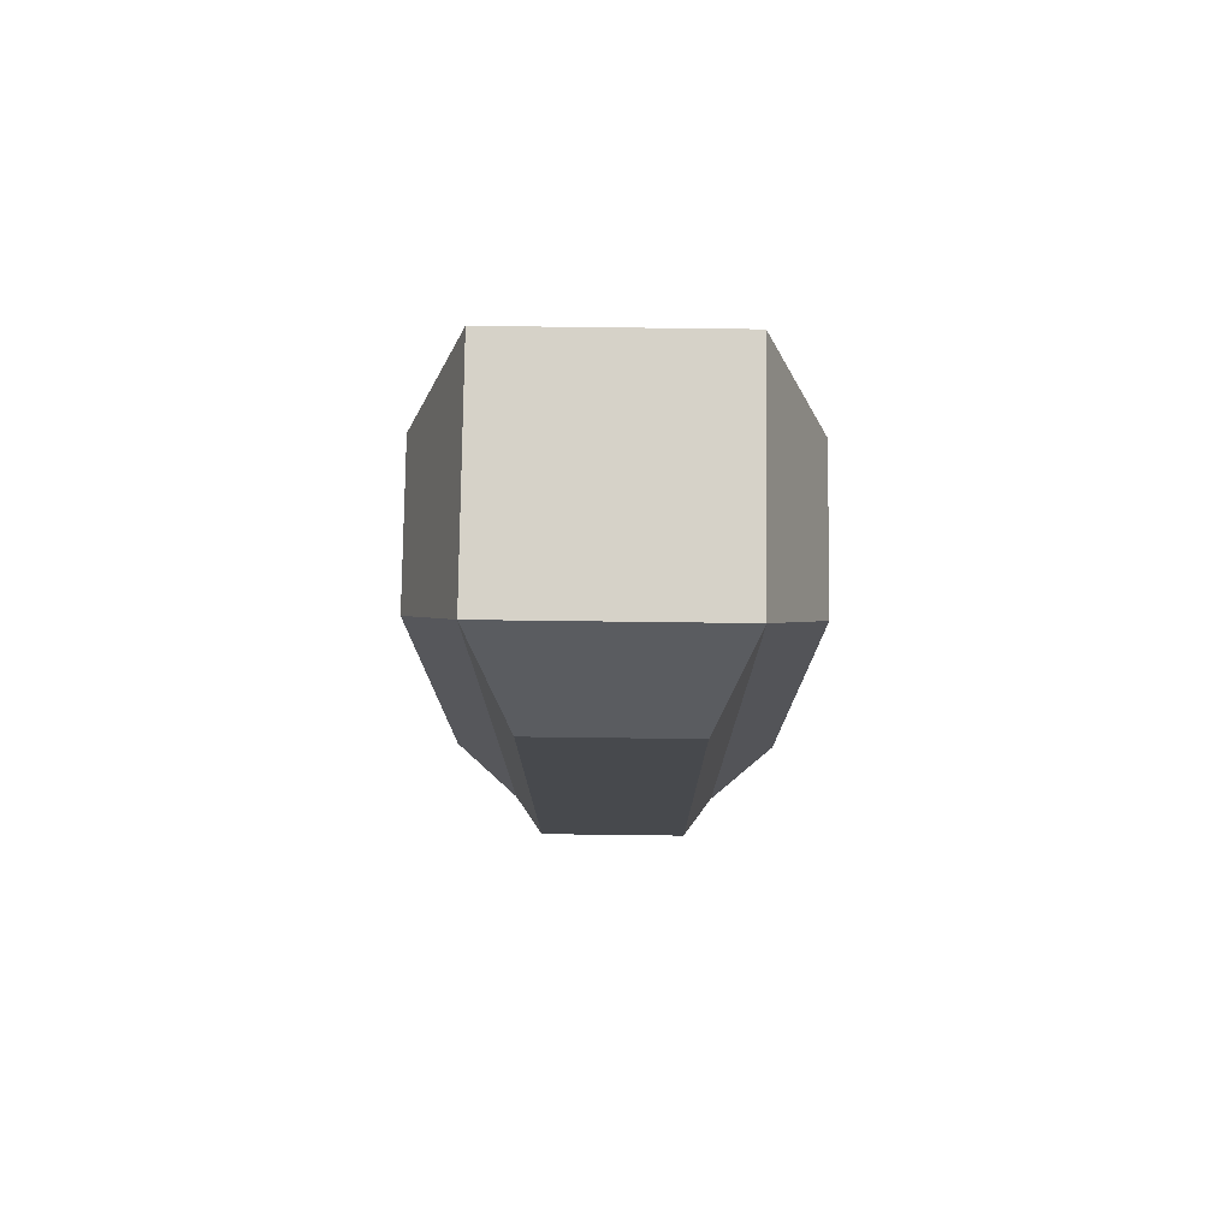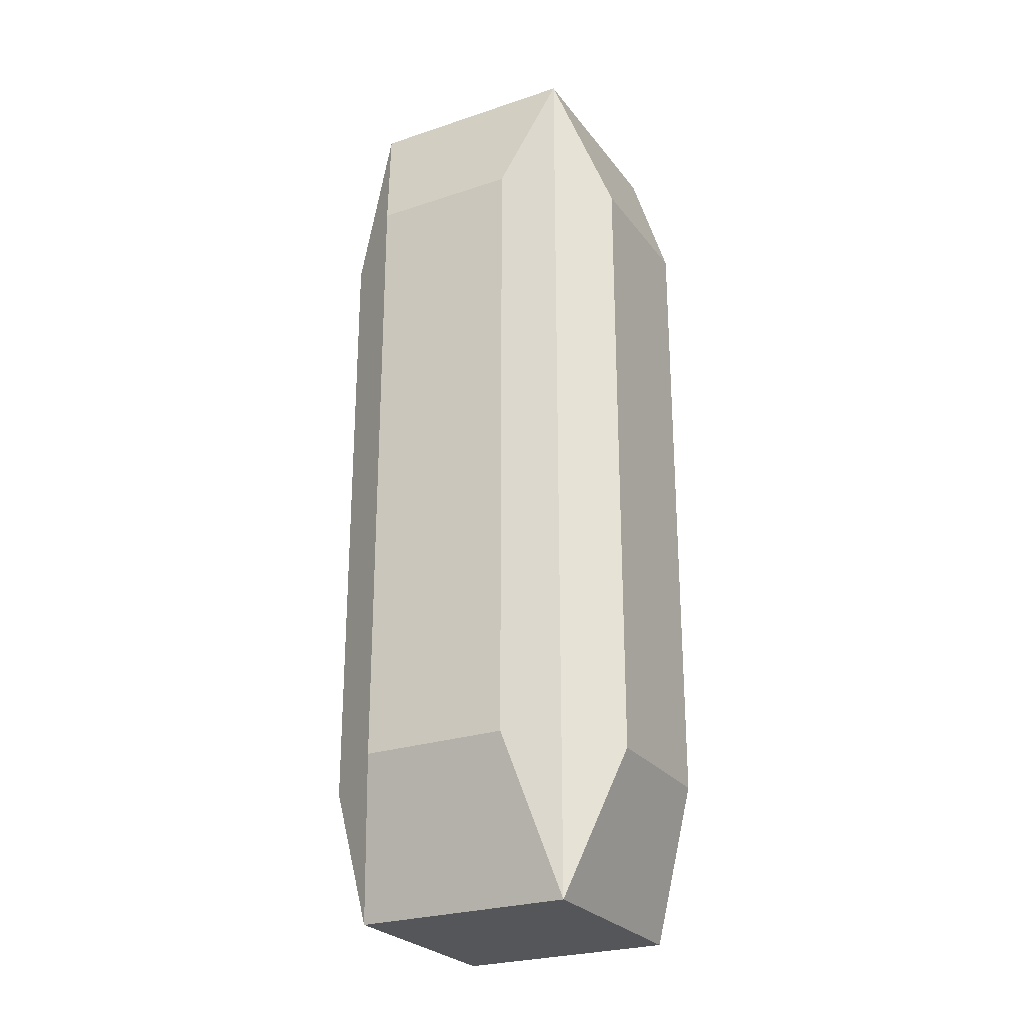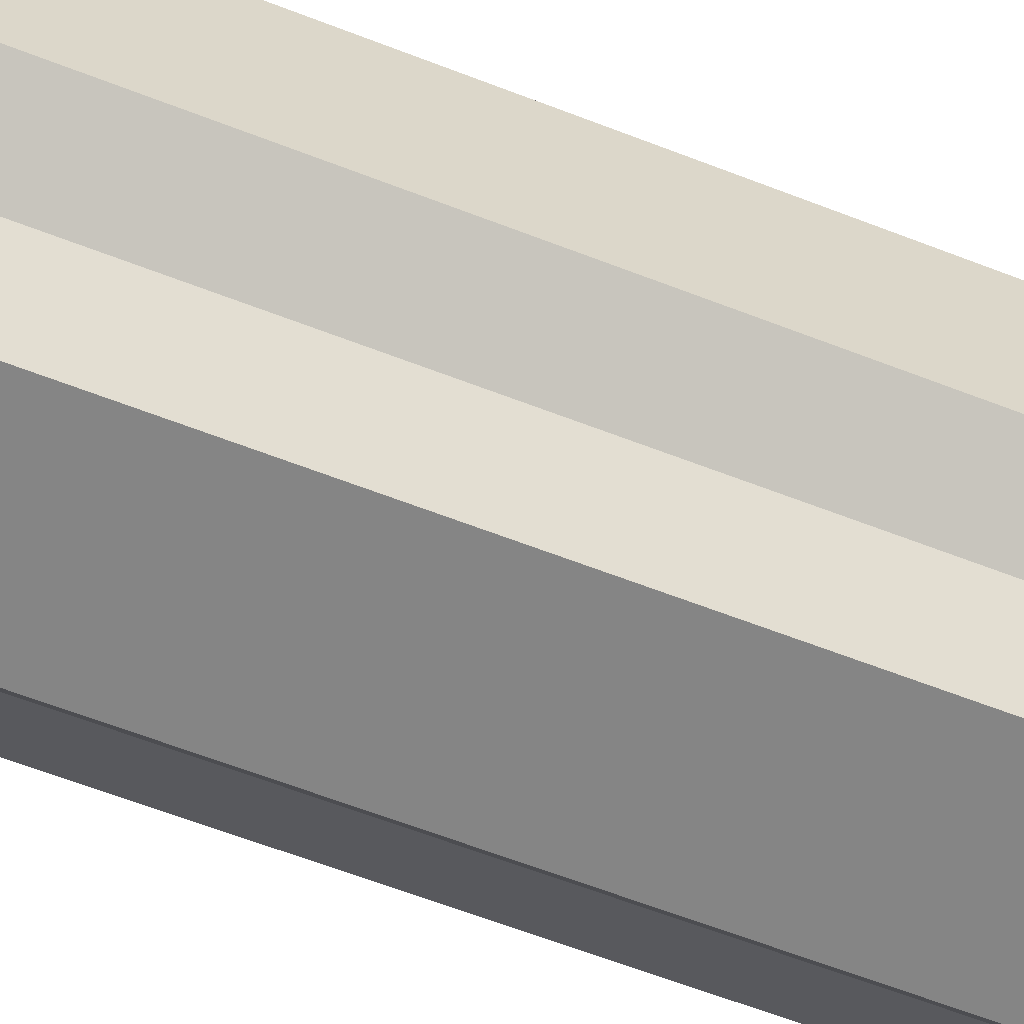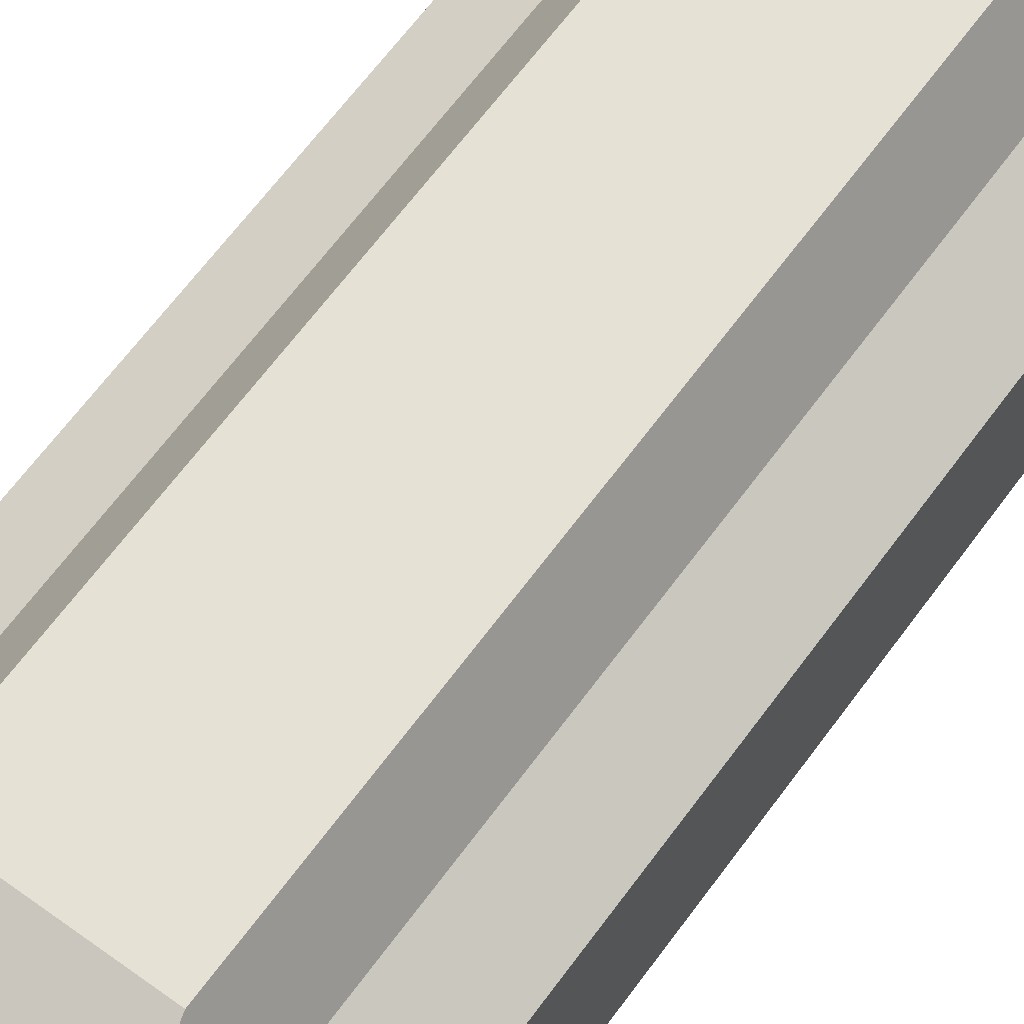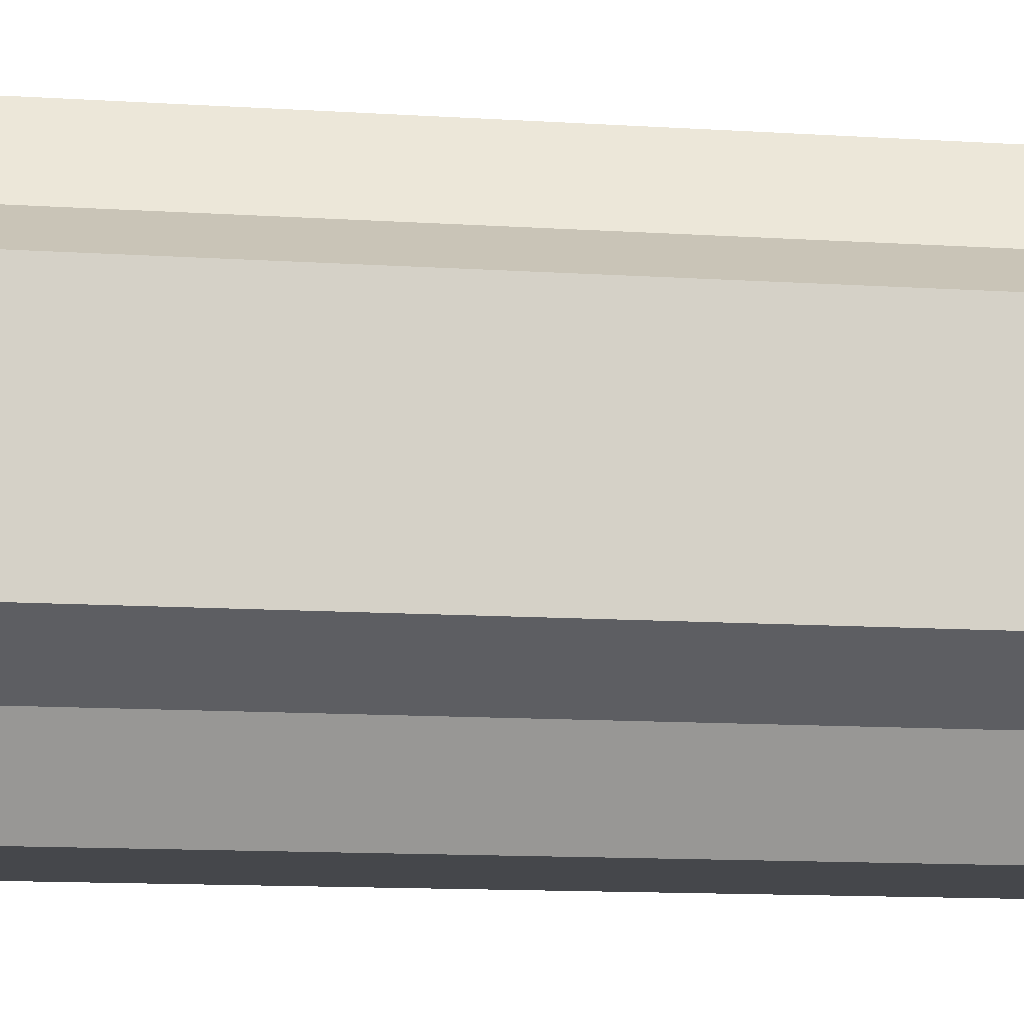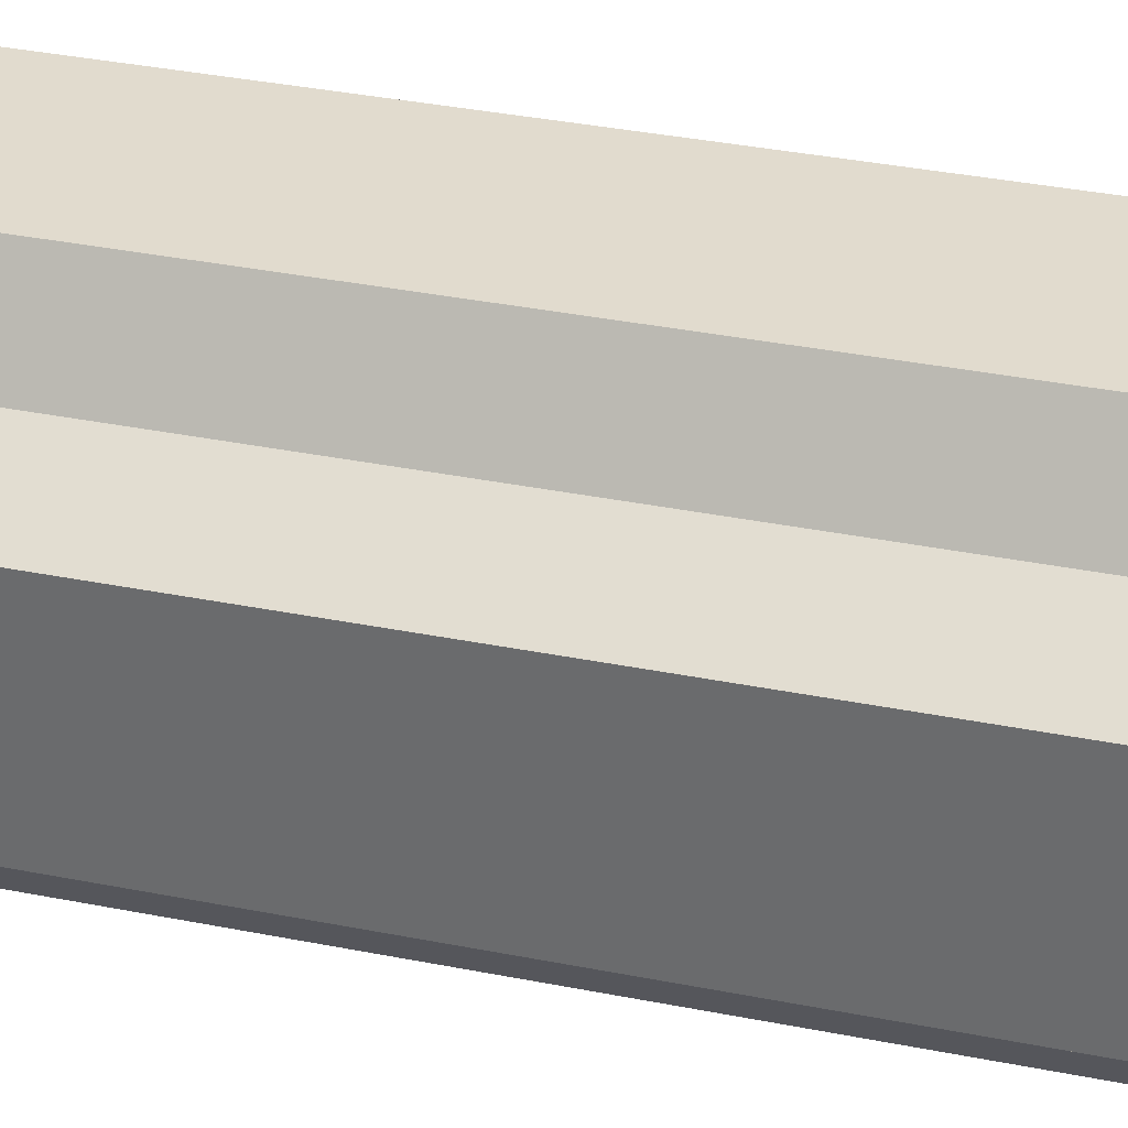
<metadata>
{"format":"obj","ext":"obj","renderer":"f3d","projection":"perspective","resolution":1024,"background":"white","views":[{"elev":77.7,"azim":-89.3,"up":"+Y"},{"elev":-25.7,"azim":28.2,"up":"+Y"},{"elev":-61.7,"azim":-111.7,"up":"+Z"},{"elev":64.4,"azim":-143.9,"up":"+Z"},{"elev":-10.6,"azim":-100.0,"up":"+Z"},{"elev":33.9,"azim":-74.6,"up":"+Z"}]}
</metadata>
<code>
o Cube
v -0.8856 0.4546 2.014
v -0.8856 8.076 2.014
v -0.8856 0.4546 -1.979
v -0.8856 8.076 -1.979
v 0.8856 0.4546 2.014
v 0.8856 8.076 2.014
v 0.8856 0.4546 -1.979
v 0.8856 8.076 -1.979
v -2.018 0.4154 0.8947
v -2.018 8.115 0.8947
v -2.018 8.115 -0.8947
v -2.018 0.4154 -0.8947
v 1.952 0.4154 -0.8947
v 1.952 8.115 -0.8947
v 1.952 8.115 0.8947
v 1.952 0.4154 0.8947
v -1.31 -1.372 -1.31
v -1.31 -1.372 1.31
v -1.31 9.902 1.31
v -1.31 9.902 -1.31
v 1.31 9.902 -1.31
v 1.31 -1.372 -1.31
v 1.31 -1.372 1.31
v 1.31 9.902 1.31
f 10 12 9
f 4 7 3
f 14 16 13
f 6 1 5
f 22 18 17
f 20 24 21
f 2 18 1
f 3 20 4
f 7 17 3
f 4 21 8
f 8 22 7
f 5 24 6
f 1 23 5
f 6 19 2
f 12 18 9
f 9 19 10
f 10 20 11
f 11 17 12
f 13 21 14
f 16 22 13
f 14 24 15
f 15 23 16
f 10 11 12
f 4 8 7
f 14 15 16
f 6 2 1
f 22 23 18
f 20 19 24
f 2 19 18
f 3 17 20
f 7 22 17
f 4 20 21
f 8 21 22
f 5 23 24
f 1 18 23
f 6 24 19
f 12 17 18
f 9 18 19
f 10 19 20
f 11 20 17
f 13 22 21
f 16 23 22
f 14 21 24
f 15 24 23

</code>
